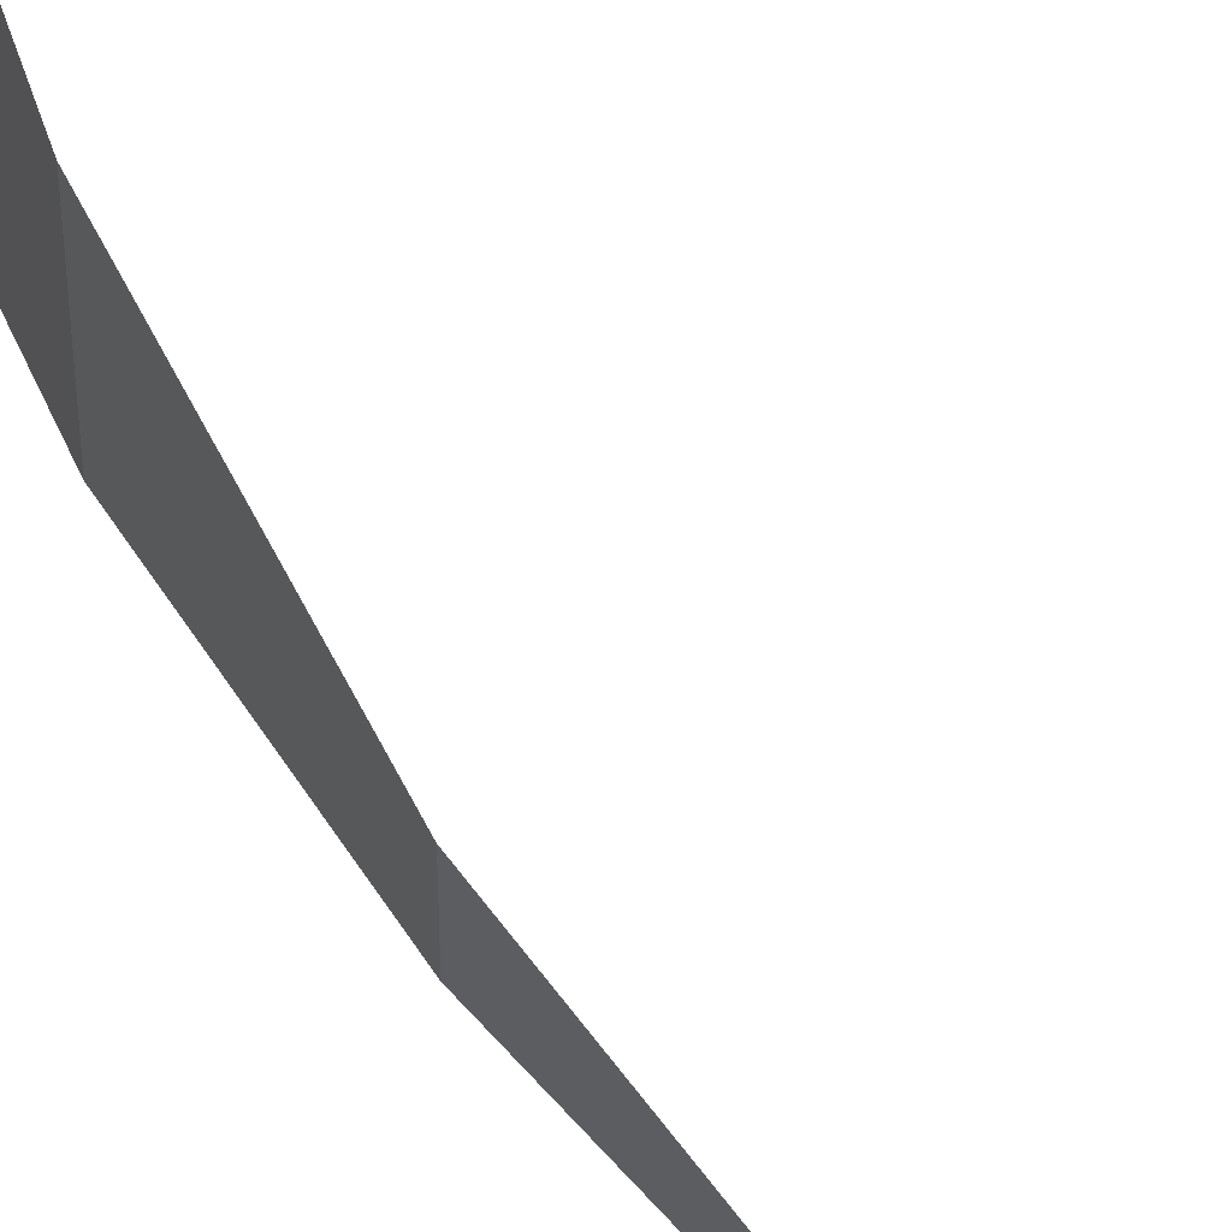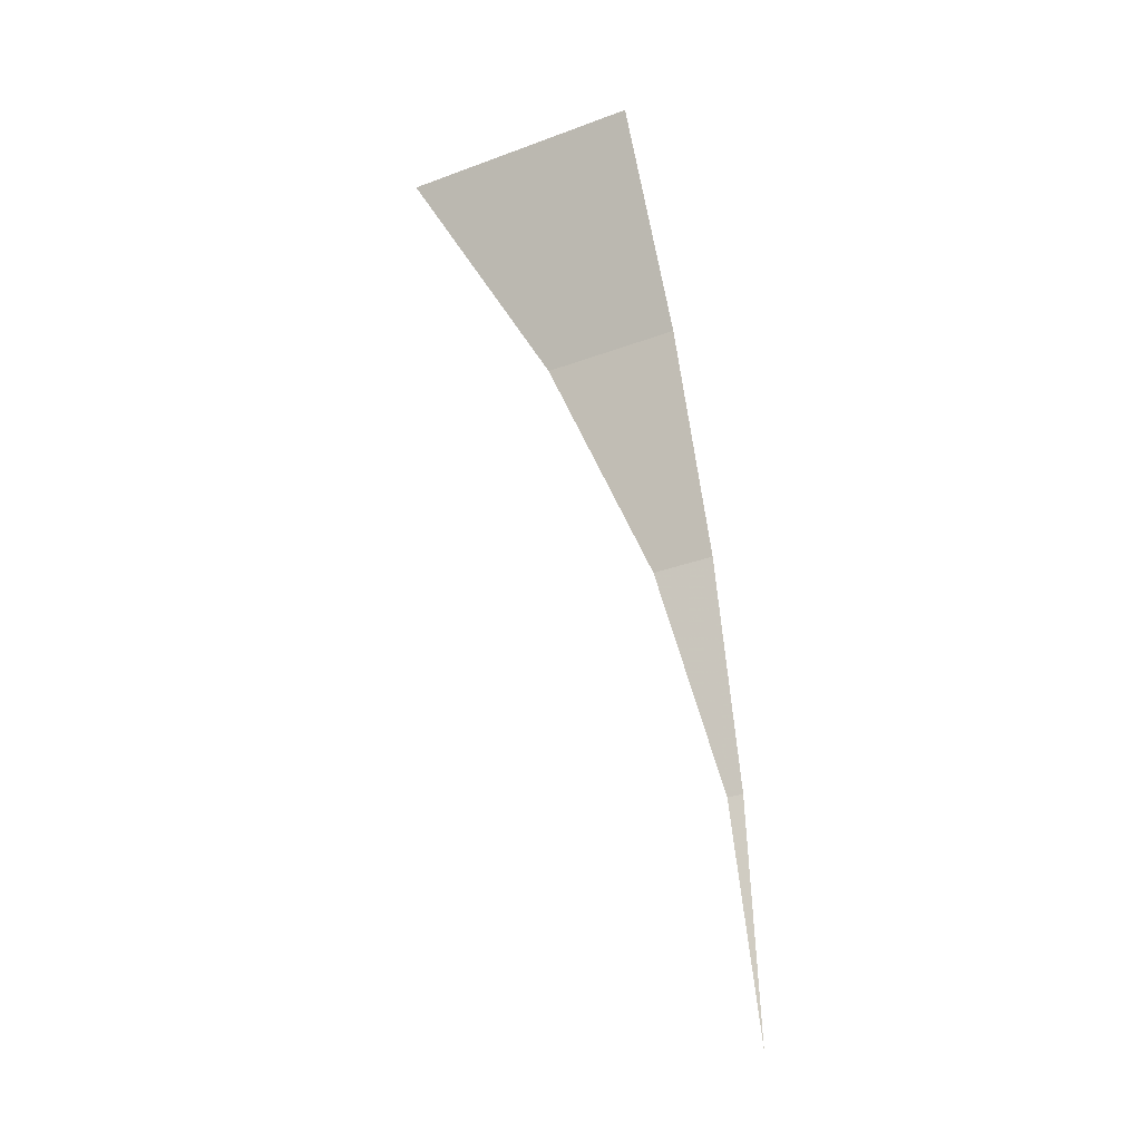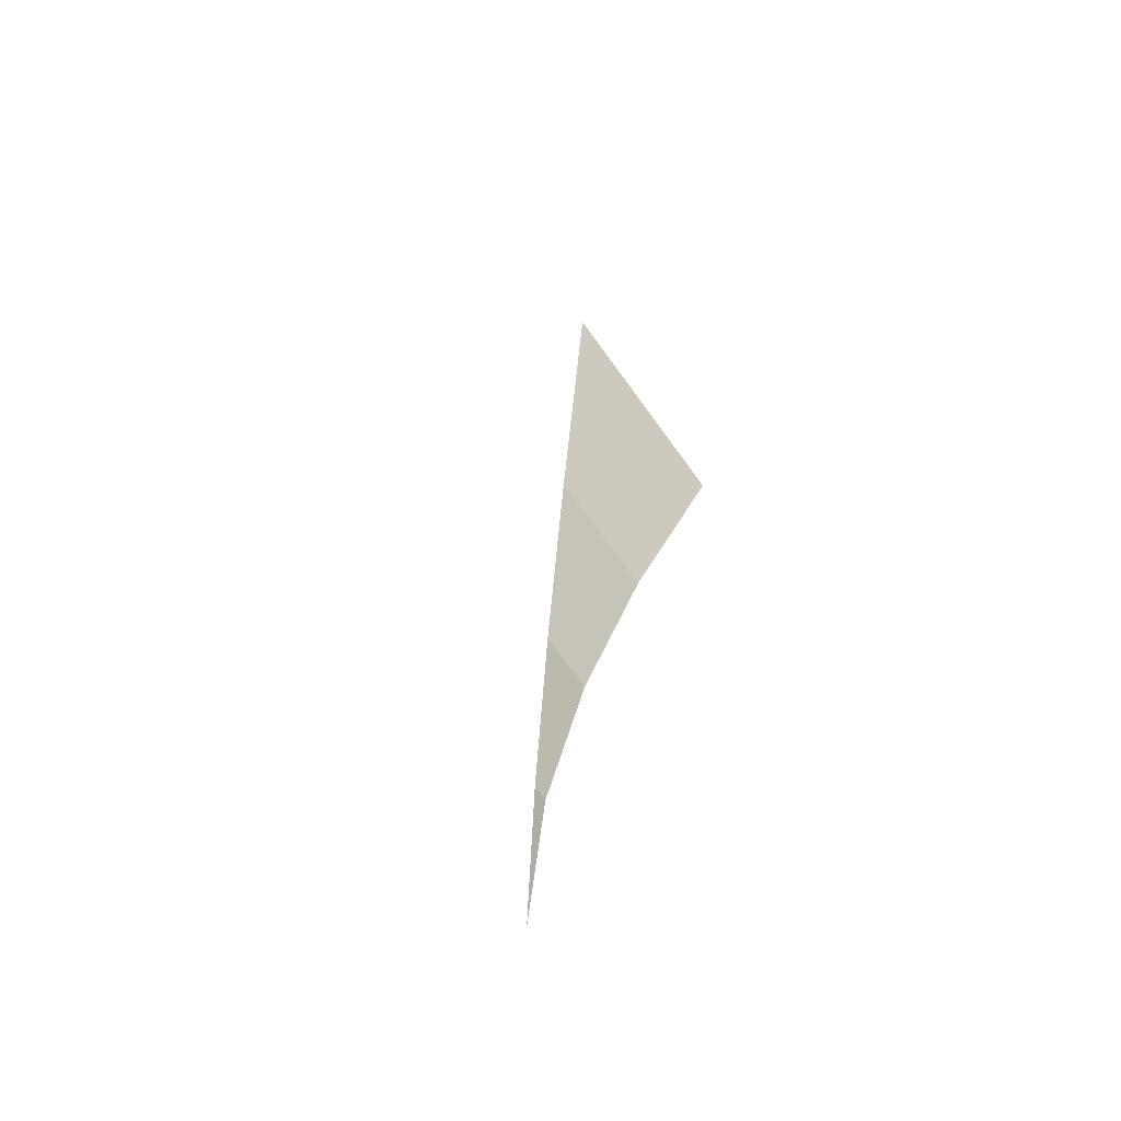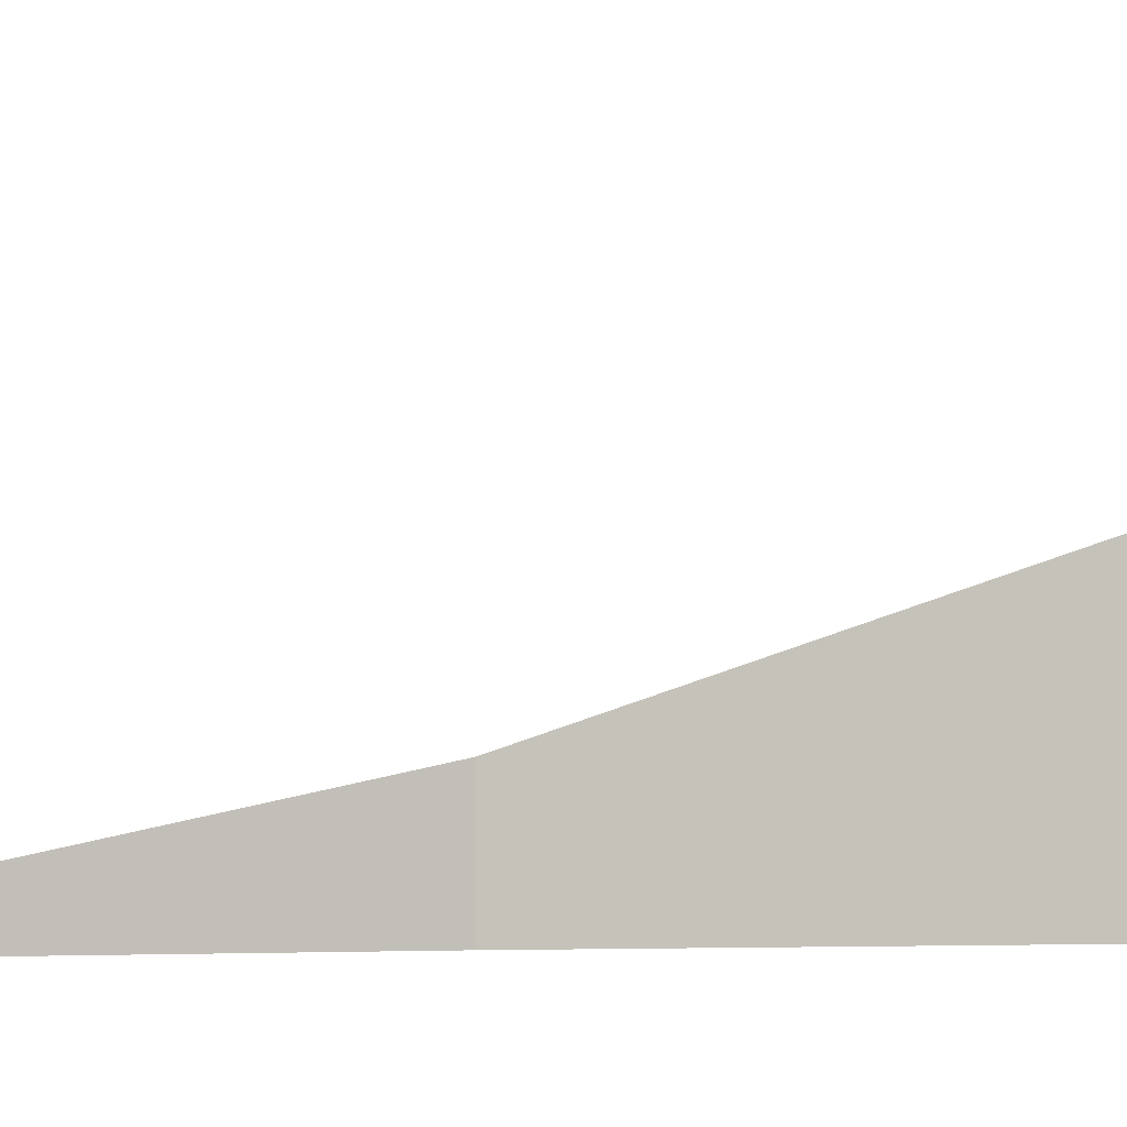
<metadata>
{"format":"obj","ext":"obj","renderer":"f3d","projection":"perspective","resolution":1024,"background":"white","views":[{"elev":46.8,"azim":131.8,"up":"+Y"},{"elev":-34.7,"azim":-63.7,"up":"+Z"},{"elev":-75.4,"azim":-143.6,"up":"+Z"},{"elev":-2.4,"azim":-132.1,"up":"+Y"}]}
</metadata>
<code>
v 0.05 0 0
v 0.04957 0.00043 0.006525
v 0.04957 0 0.006525
v 0.04957 0.00043 0.006525
v 0.04829 0.001705 0.01294
v 0.04829 0 0.01294
v 0.04957 0 0.006525
v 0.04829 0.001705 0.01294
v 0.04619 0.003805 0.01913
v 0.04619 0 0.01913
v 0.04829 0 0.01294
v 0.04619 0.003805 0.01913
v 0.0433 0.0067 0.025
v 0.0433 0 0.025
v 0.04619 0 0.01913
g mesh1561
f 1 2 3
f 4 5 6
f 6 7 4
f 8 9 10
f 10 11 8
f 12 13 14
f 14 15 12

</code>
